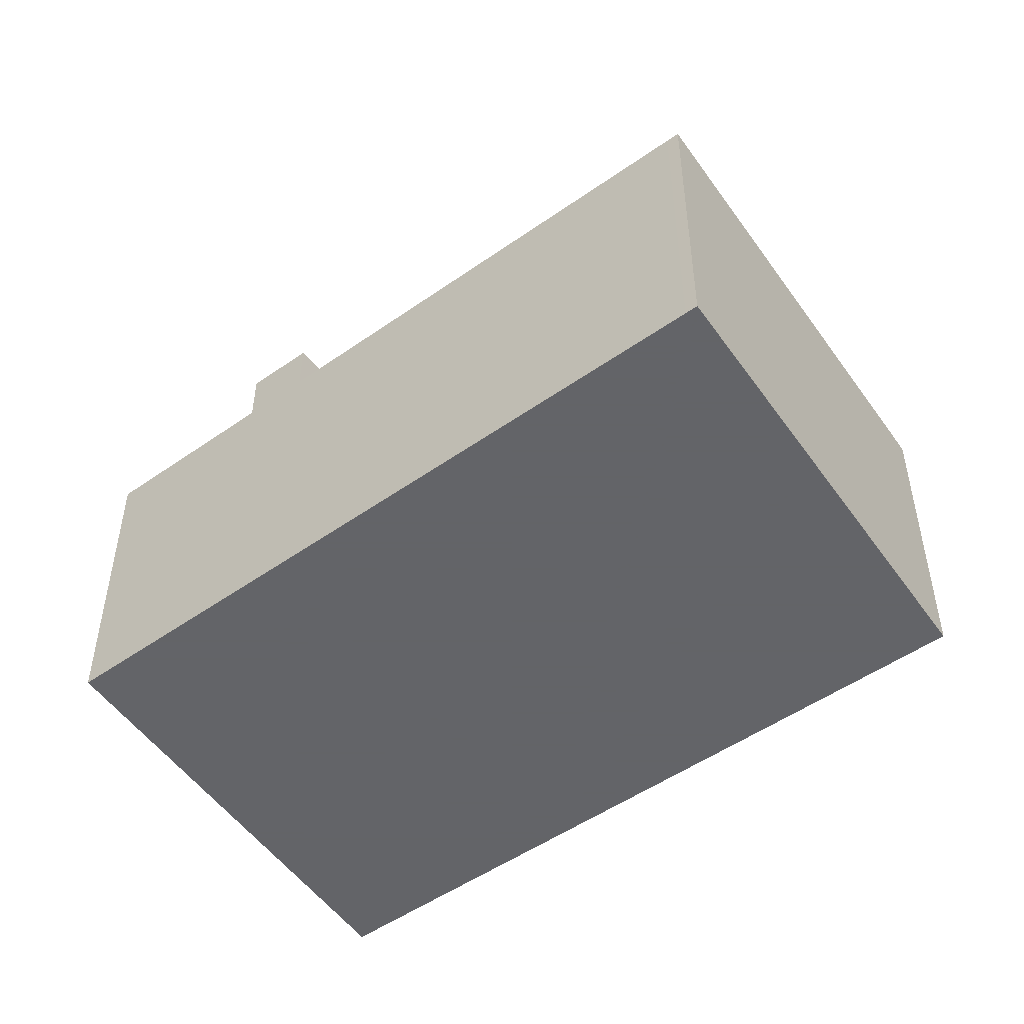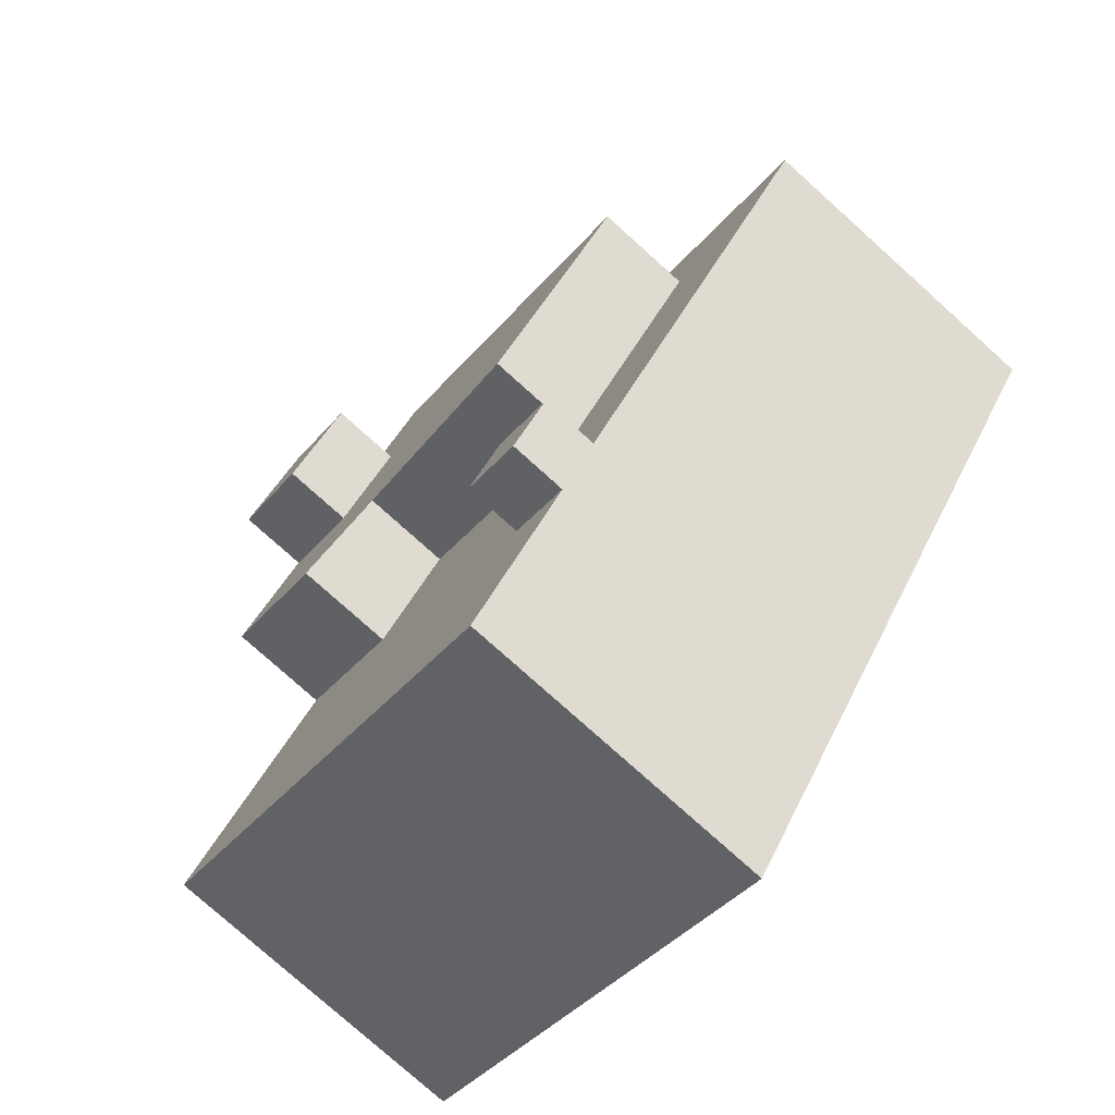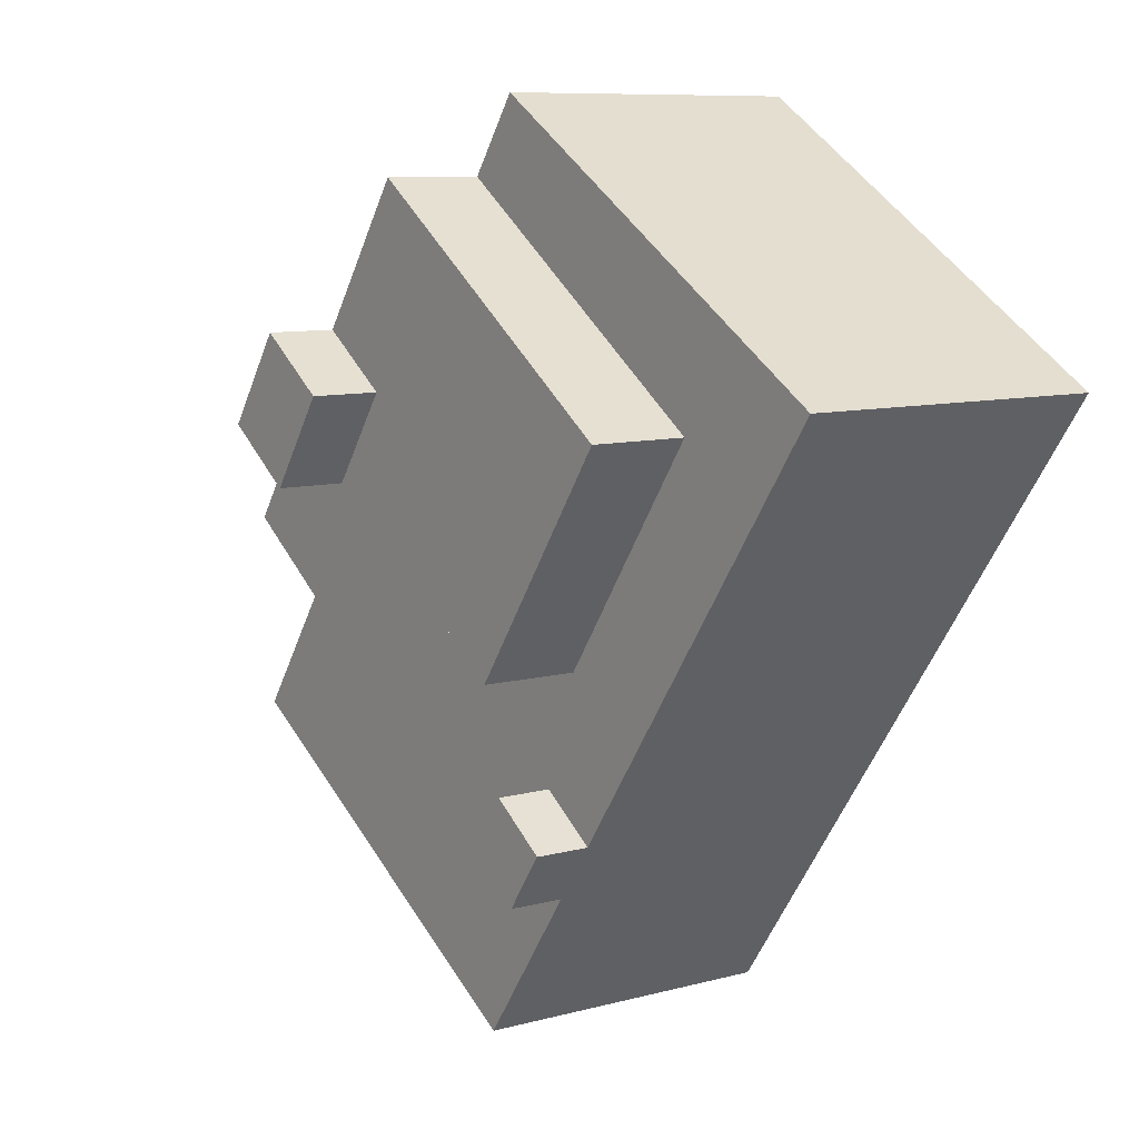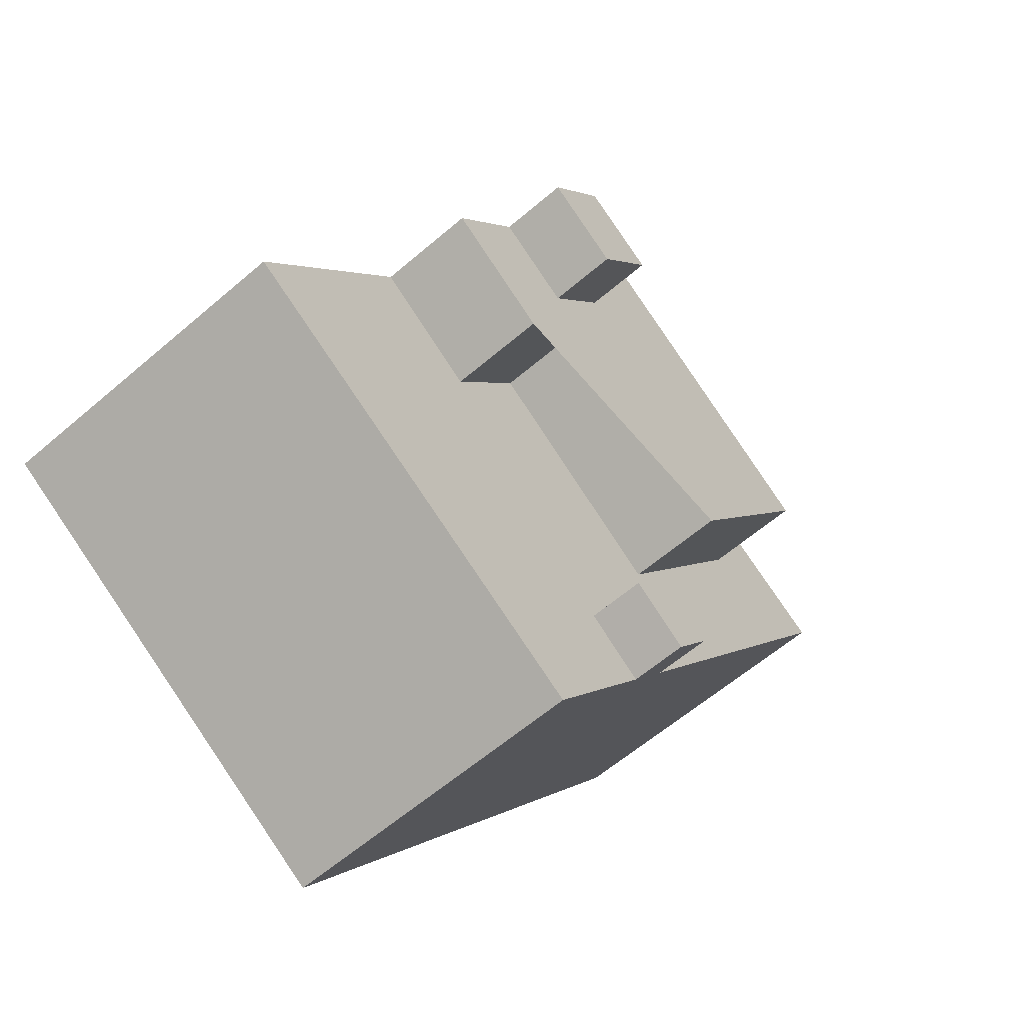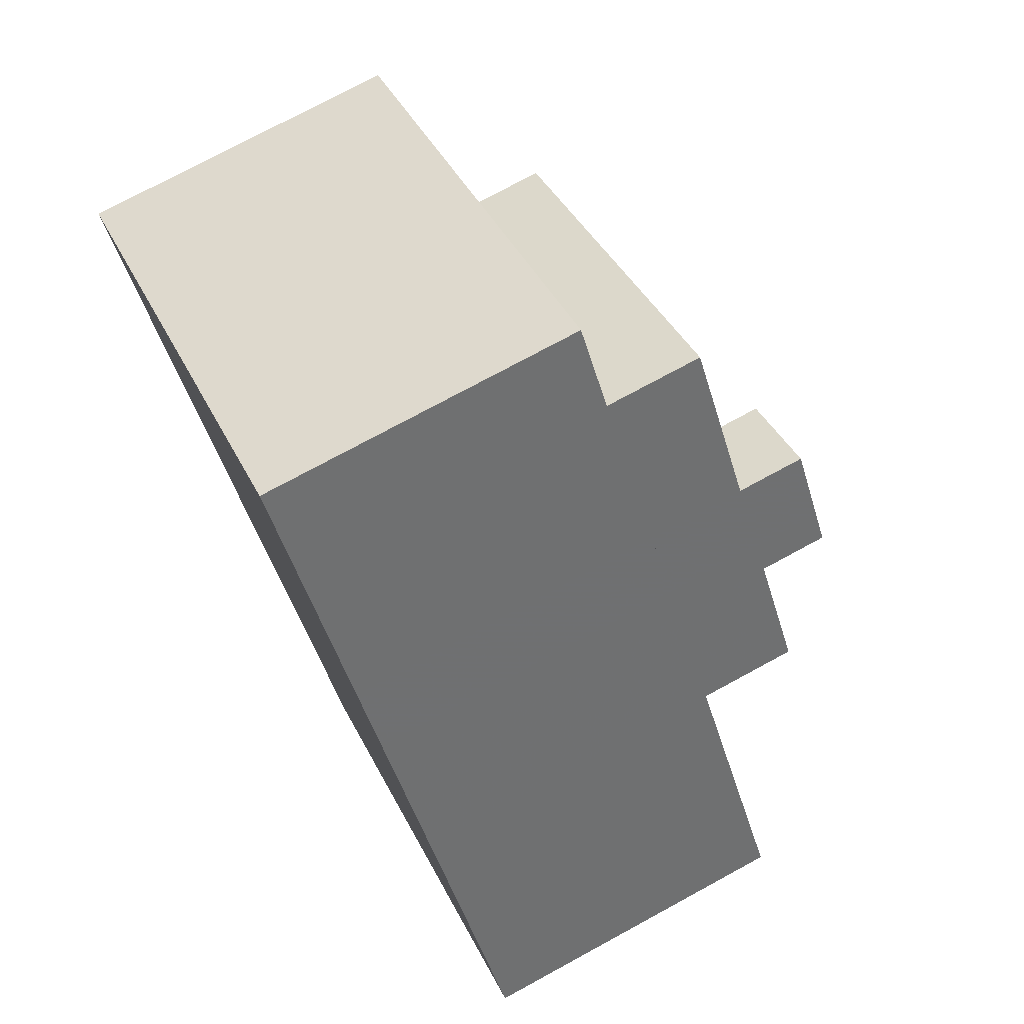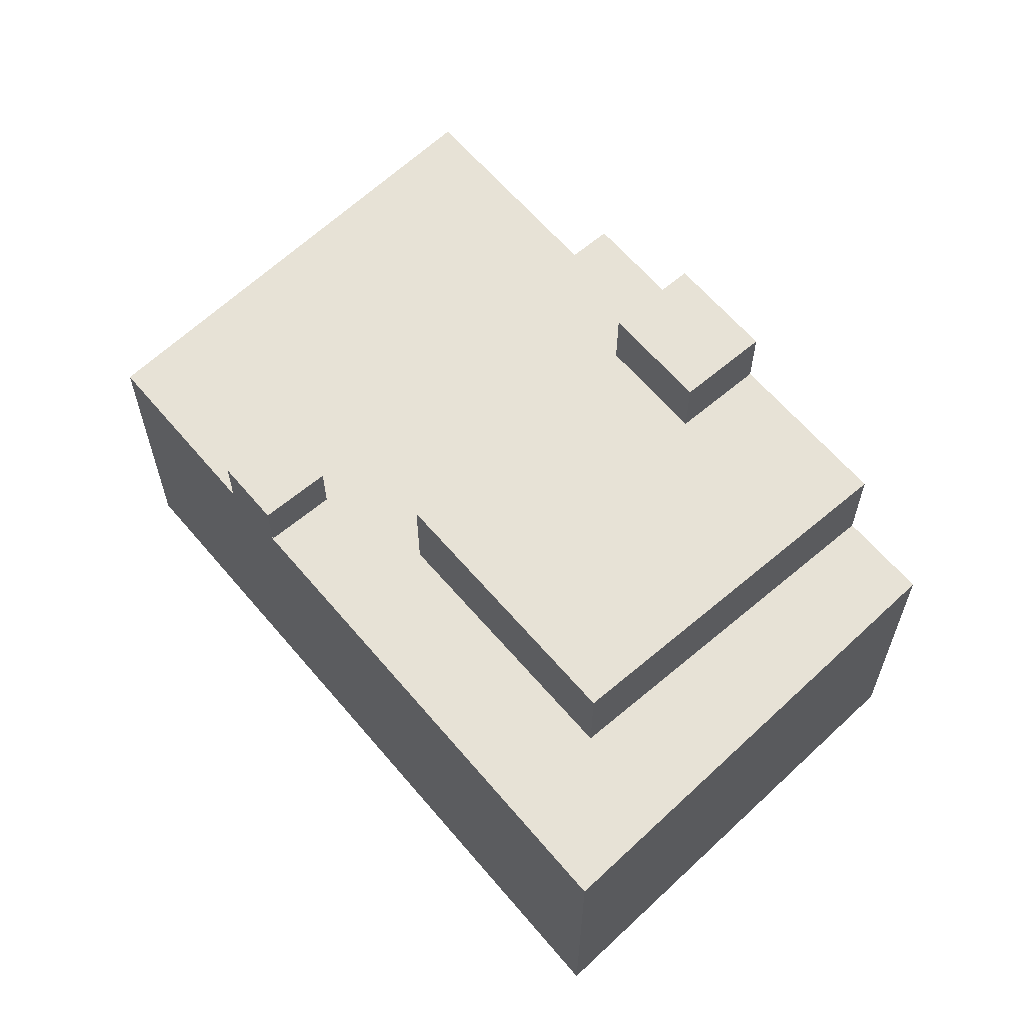
<metadata>
{"format":"obj","ext":"obj","renderer":"f3d","projection":"perspective","resolution":1024,"background":"white","views":[{"elev":-51.3,"azim":-87.9,"up":"+Y"},{"elev":-78.2,"azim":-131.9,"up":"+Z"},{"elev":8.8,"azim":-126.2,"up":"+Z"},{"elev":-60.0,"azim":131.4,"up":"+Z"},{"elev":75.2,"azim":61.5,"up":"+Z"},{"elev":63.5,"azim":-75.5,"up":"+Y"}]}
</metadata>
<code>
v 139.9 -257.3 -145.3
v 132.6 -257.3 -135
v 129.3 -257.3 -130.2
v 128.4 -257.3 -129
v 126.4 -257.3 -126
v 121.8 -257.3 -119.4
v 119.3 -257.3 -115.9
v 108.5 -257.3 -122.6
v 108.4 -257.3 -122.7
v 100.3 -257.3 -127.7
v 100 -257.3 -127.9
v 100.4 -257.3 -128.4
v 113.8 -257.3 -147.3
v 115.7 -257.3 -150
v 120.8 -257.3 -157.2
v 129.3 -234.8 -130.2
v 128.4 -234.8 -129
v 126.4 -234.8 -126
v 122.8 -234.8 -128.5
v 125.8 -234.8 -132.7
v 124.1 -238 -133.4
v 127.6 -238 -138.5
v 132.6 -238 -135
v 129.3 -238 -130.2
v 125.8 -238 -132.7
v 122.8 -238 -128.5
v 126.4 -238 -126
v 121.8 -238 -119.4
v 107.4 -238 -129.4
v 114.8 -238 -140
v 118.5 -239.9 -148
v 116.6 -239.9 -145.3
v 113.8 -239.9 -147.3
v 115.7 -239.9 -150
v 139.9 -242.5 -145.3
v 132.6 -242.5 -135
v 127.6 -242.5 -138.5
v 124.1 -242.5 -133.4
v 114.8 -242.5 -140
v 107.4 -242.5 -129.4
v 121.8 -242.5 -119.4
v 119.3 -242.5 -115.9
v 108.5 -242.5 -122.6
v 108.4 -242.5 -122.7
v 100.3 -242.5 -127.7
v 100 -242.5 -127.9
v 100.4 -242.5 -128.4
v 113.8 -242.5 -147.3
v 116.6 -242.5 -145.3
v 118.5 -242.5 -148
v 115.7 -242.5 -150
v 120.8 -242.5 -157.2
g CityEngineShapeMaterial_288
f 2 1 15 14 13 12 11 10 9 8 7 6 5 4 3
f 17 16 20 19 18
f 22 21 30 29 28 27 26 25 24 23
f 32 31 34 33
f 36 35 52 51 50 49 48 47 46 45 44 43 42 41 40 39 38 37
f 51 50 31 34
f 50 49 32 31
f 33 48 49 32
f 29 40 41 28
f 30 39 40 29
f 39 38 21 30
f 22 37 38 21
f 37 36 23 22
f 19 26 27 18
f 20 25 26 19
f 25 24 16 20
f 1 15 52 35
f 15 14 51 52
f 14 13 33 34
f 13 12 47 48
f 12 11 46 47
f 11 10 45 46
f 10 9 44 45
f 9 8 43 44
f 8 7 42 43
f 7 6 41 42
f 6 5 27 28
f 5 4 17 18
f 4 3 16 17
f 3 2 23 24
f 2 1 35 36

</code>
